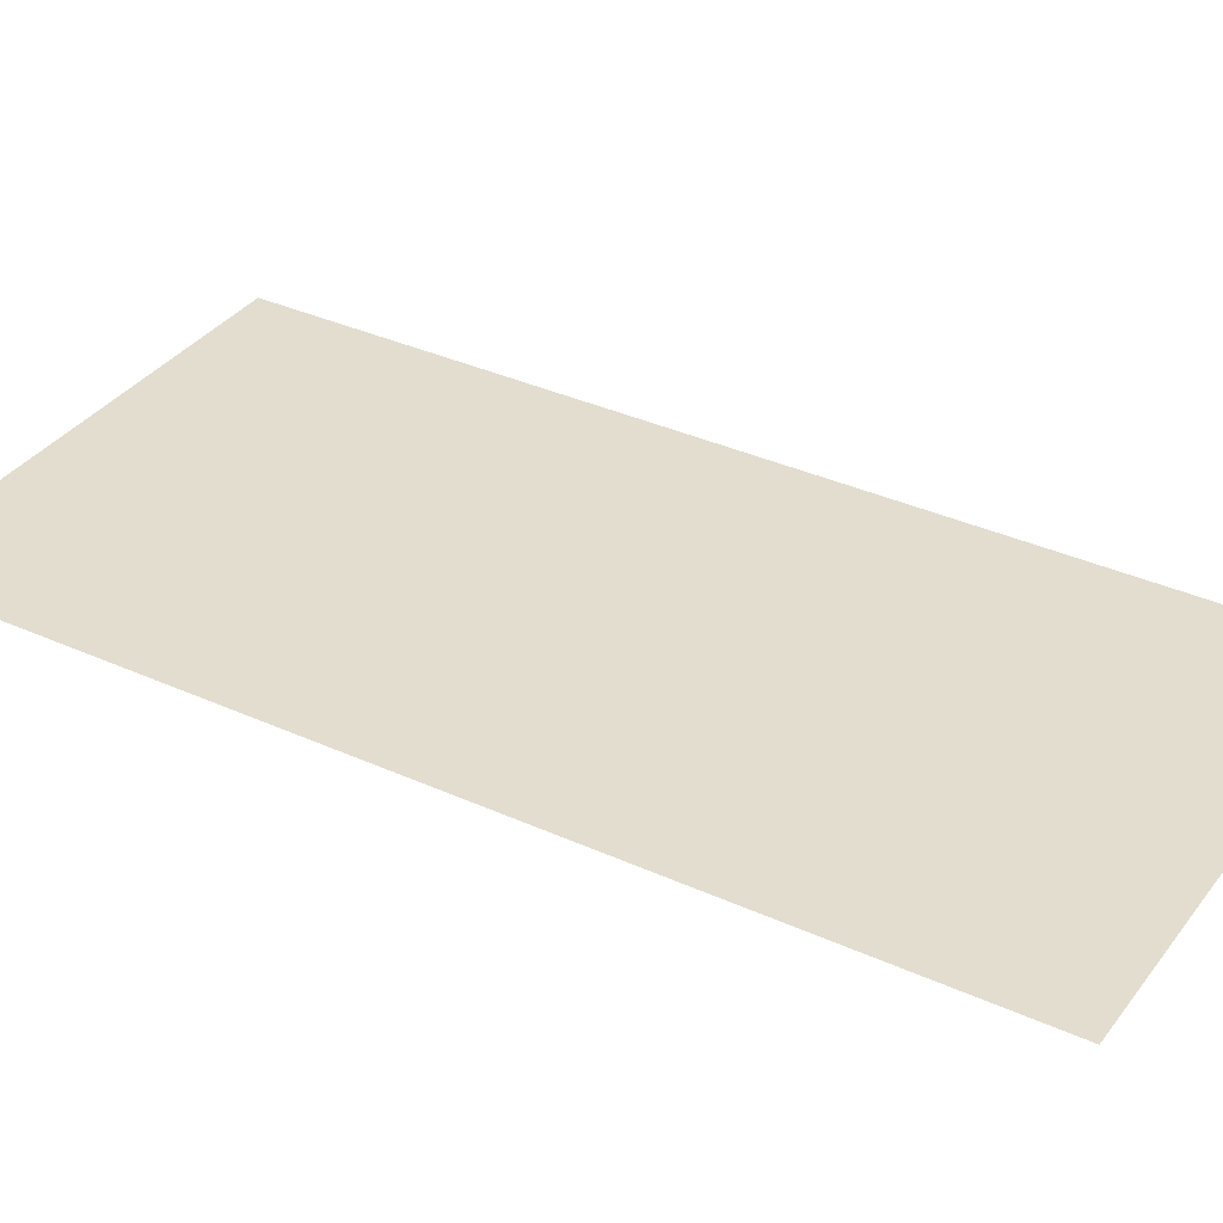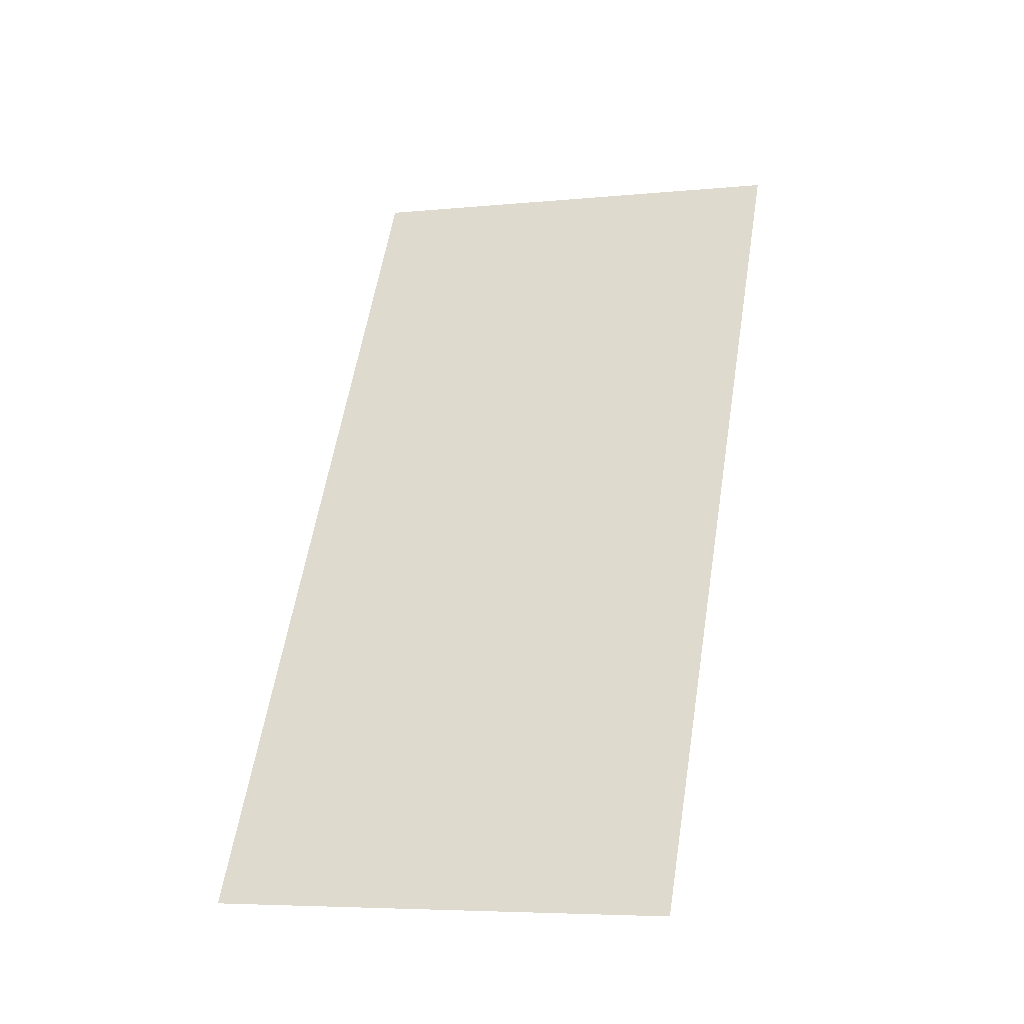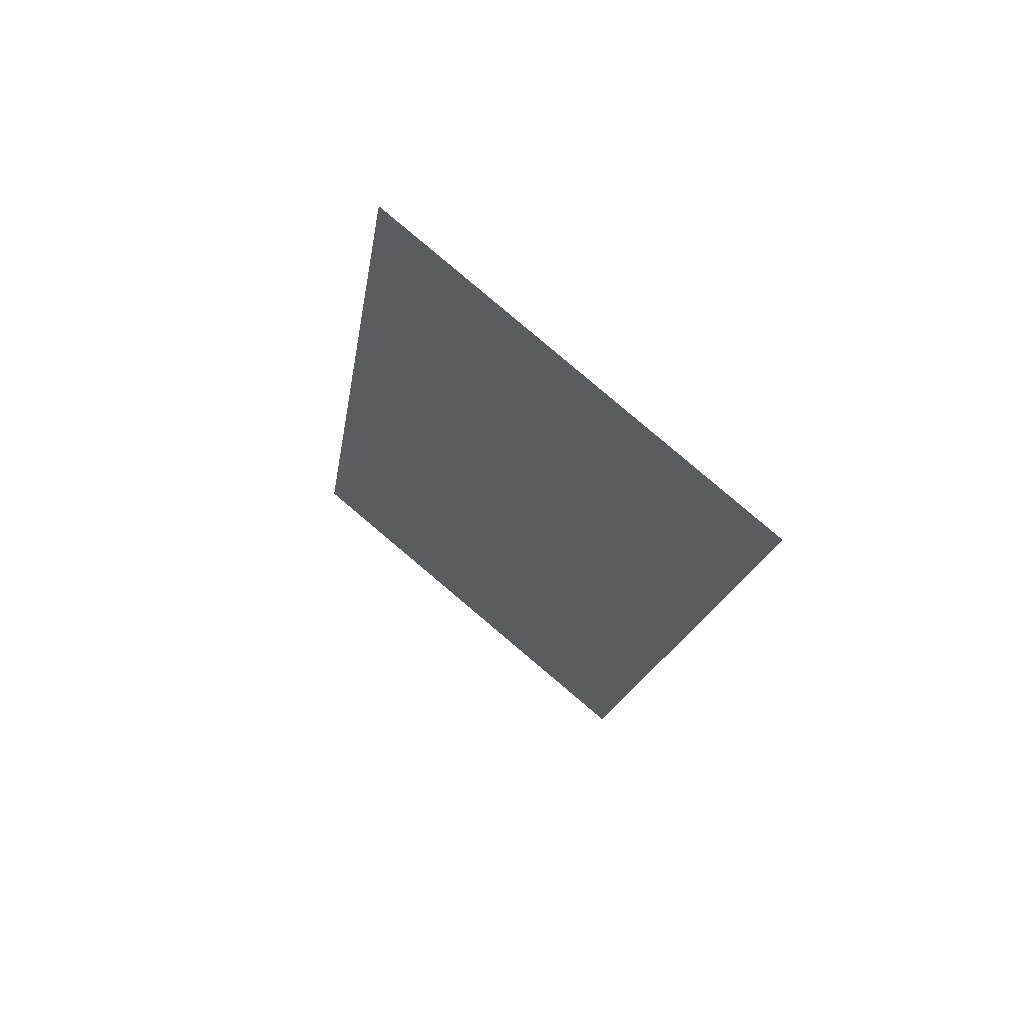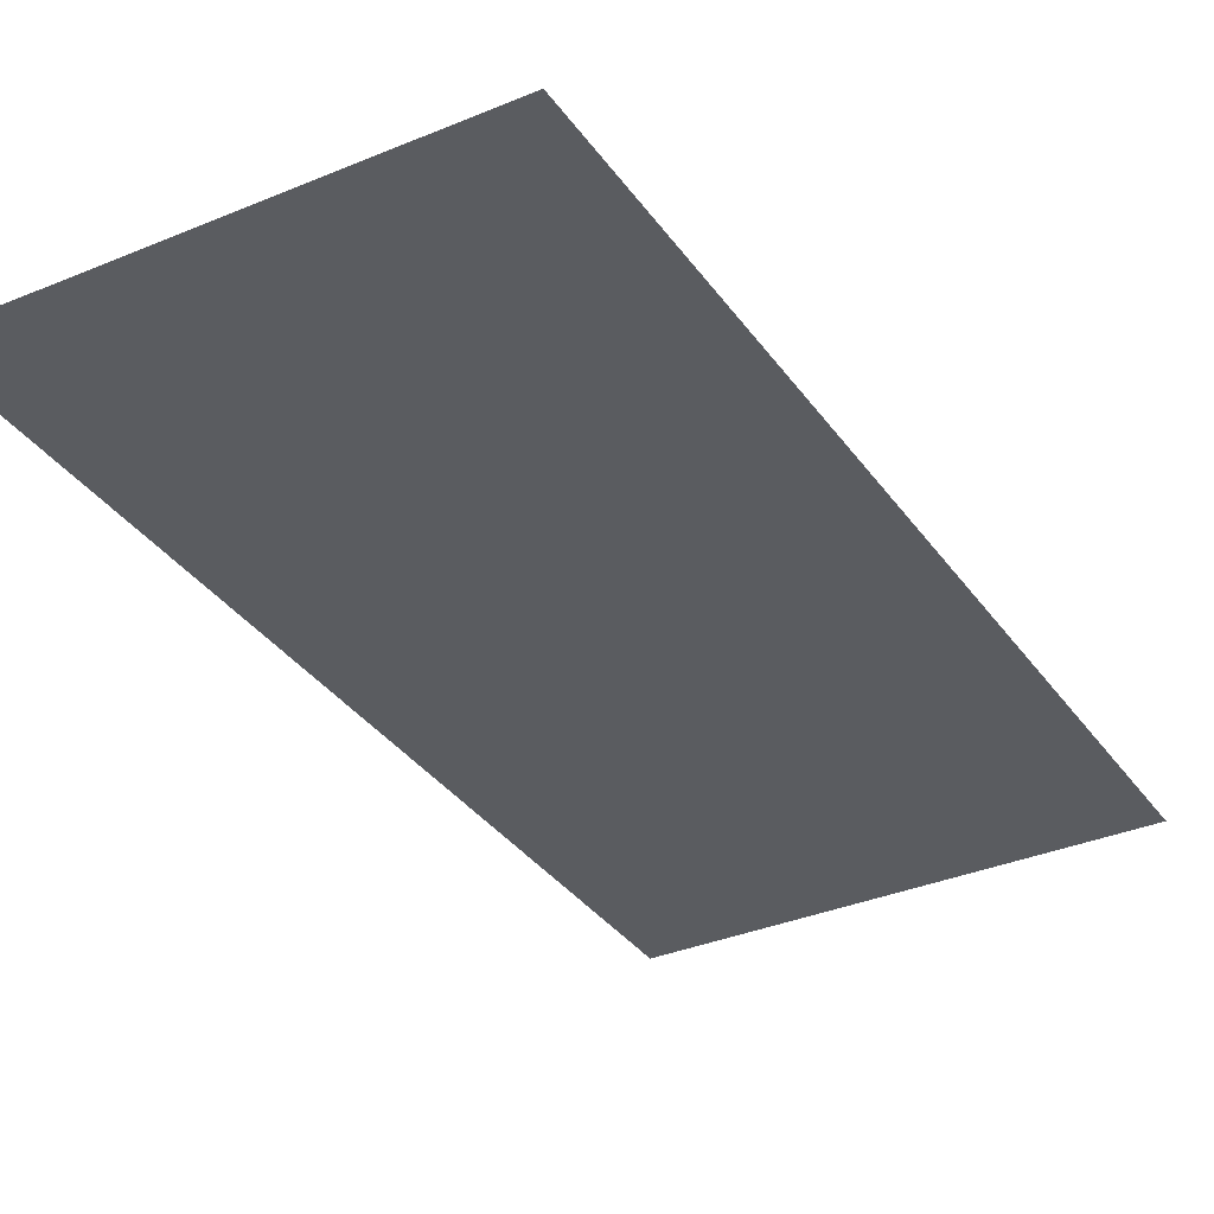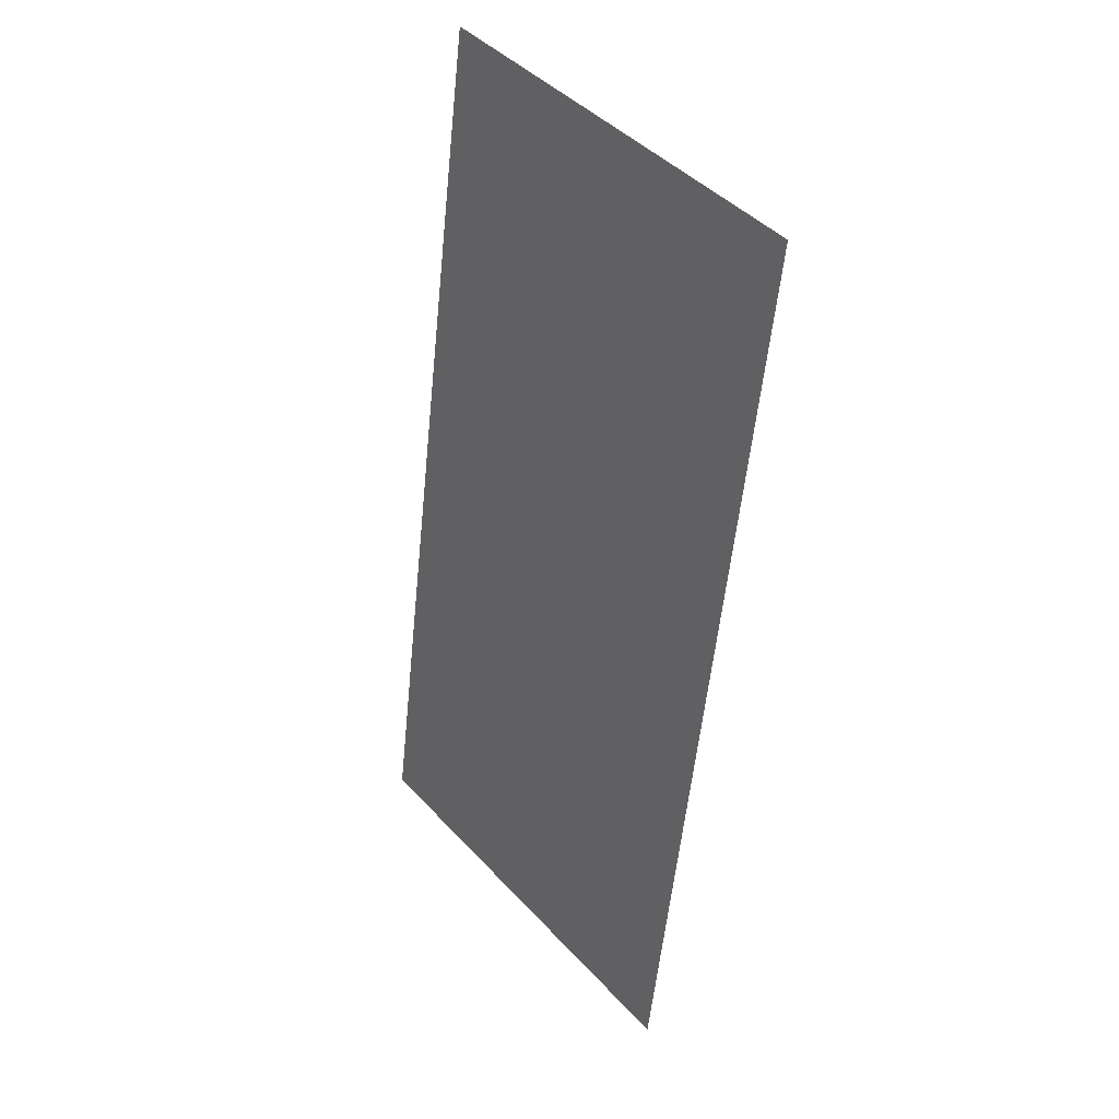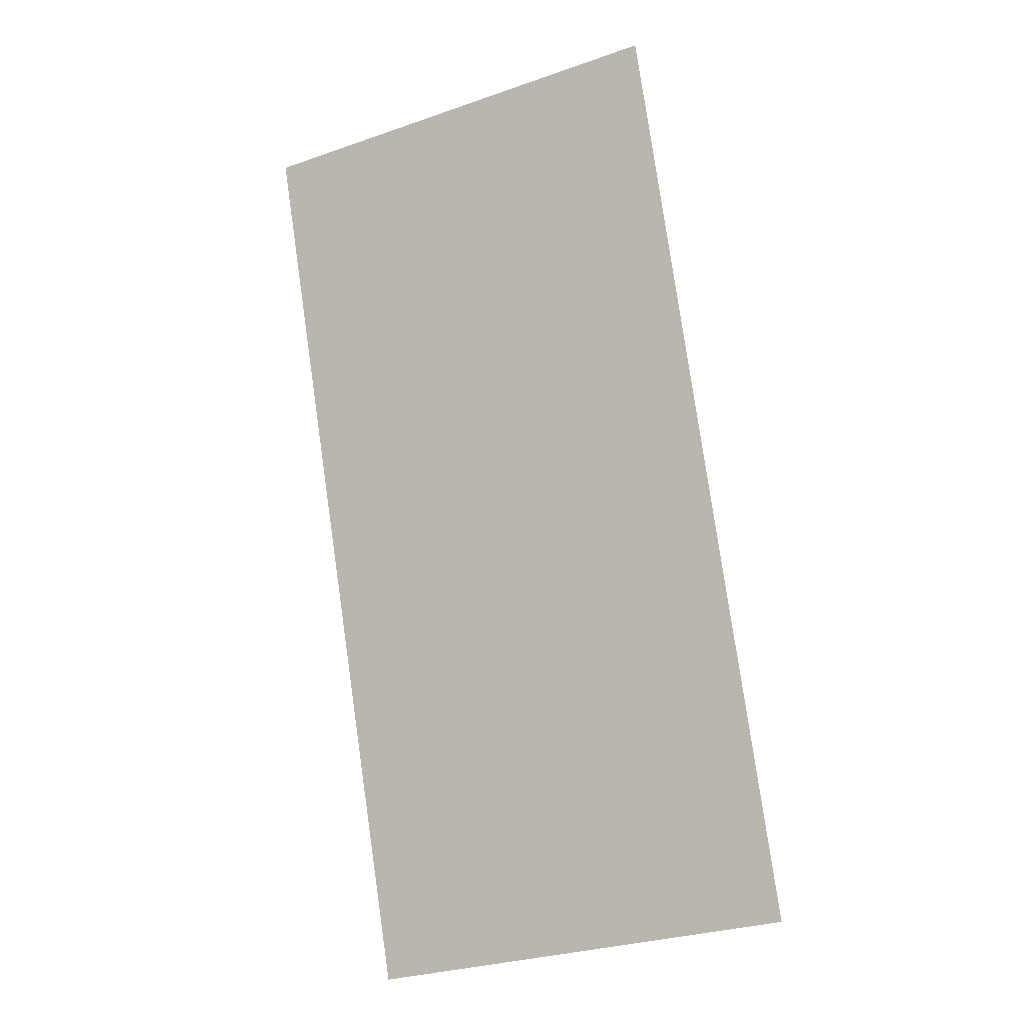
<metadata>
{"format":"obj","ext":"obj","renderer":"f3d","projection":"perspective","resolution":1024,"background":"white","views":[{"elev":34.9,"azim":130.5,"up":"+Y"},{"elev":-37.8,"azim":14.8,"up":"+Z"},{"elev":69.1,"azim":39.2,"up":"+Z"},{"elev":-34.0,"azim":38.9,"up":"+Y"},{"elev":29.3,"azim":52.0,"up":"+Z"},{"elev":-8.1,"azim":-152.7,"up":"+Z"}]}
</metadata>
<code>
v  -29.32 -26.91 72.82
v  40.36 -26.91 61.62
v  17.21 -26.91 -82.28
v  -52.47 -26.91 -71.08
g M_XA_huandaoMEP_ruodian
f 1 2 3 4

</code>
